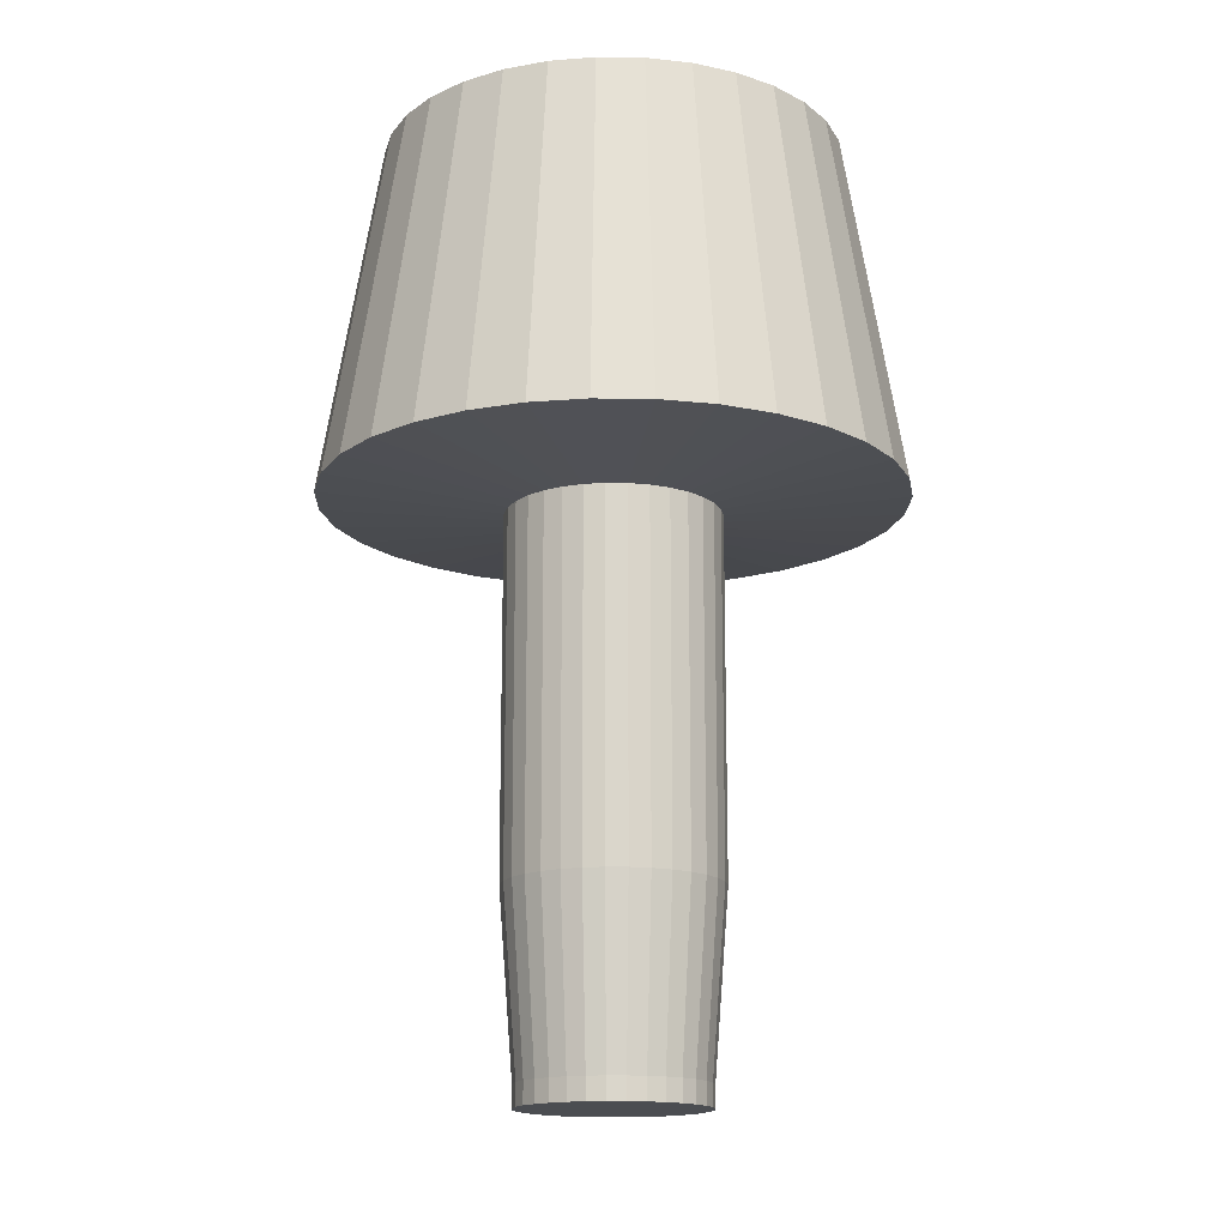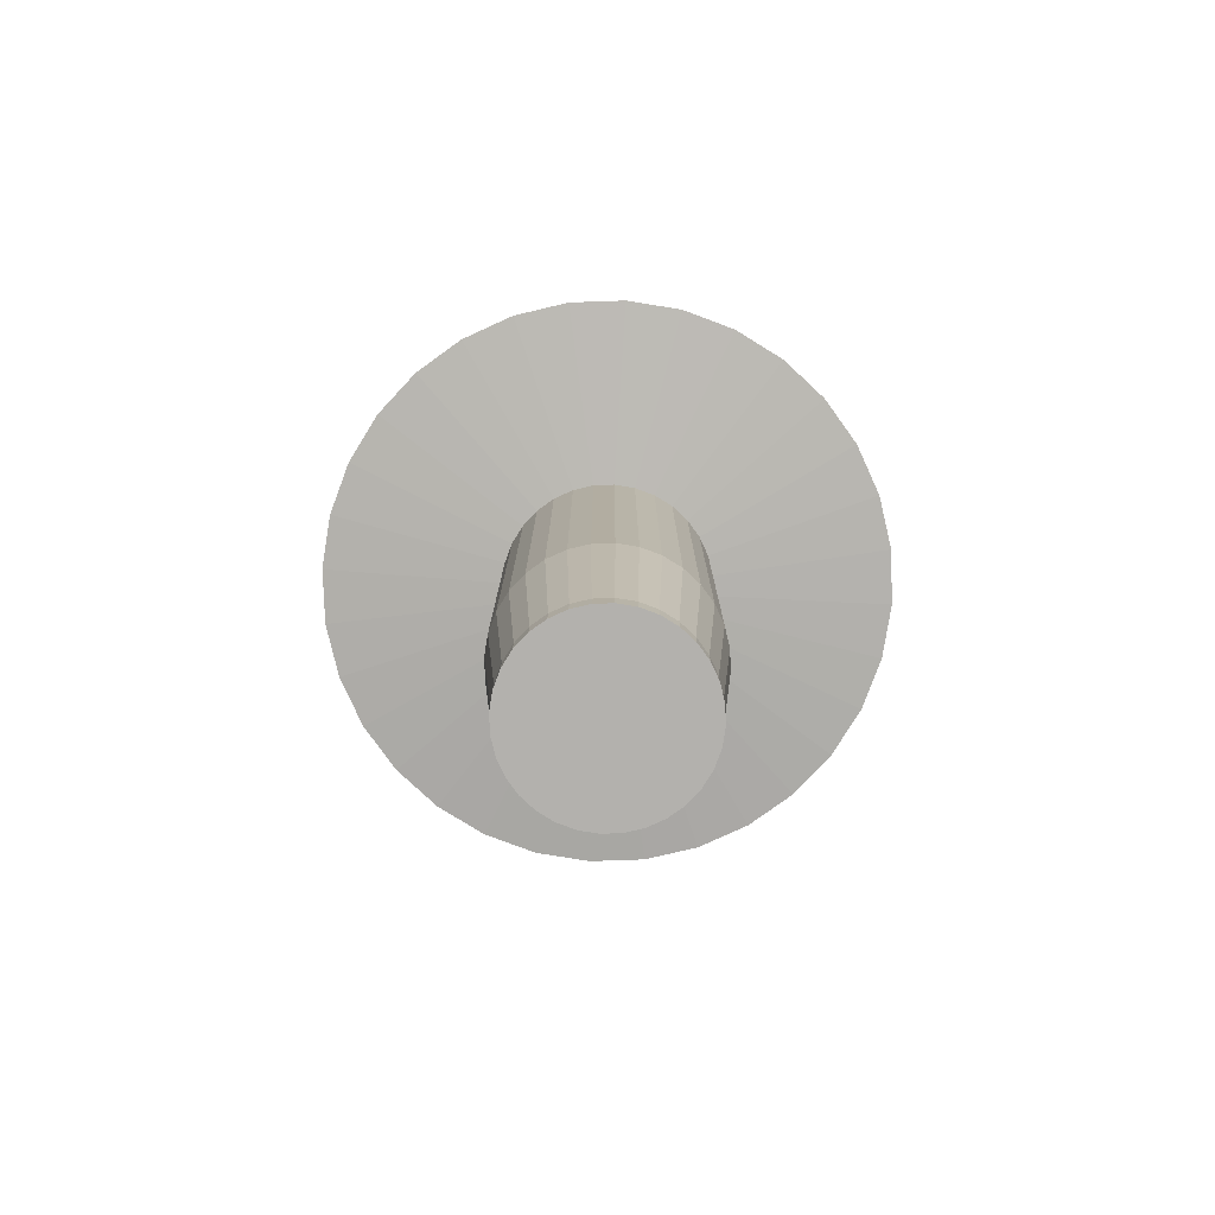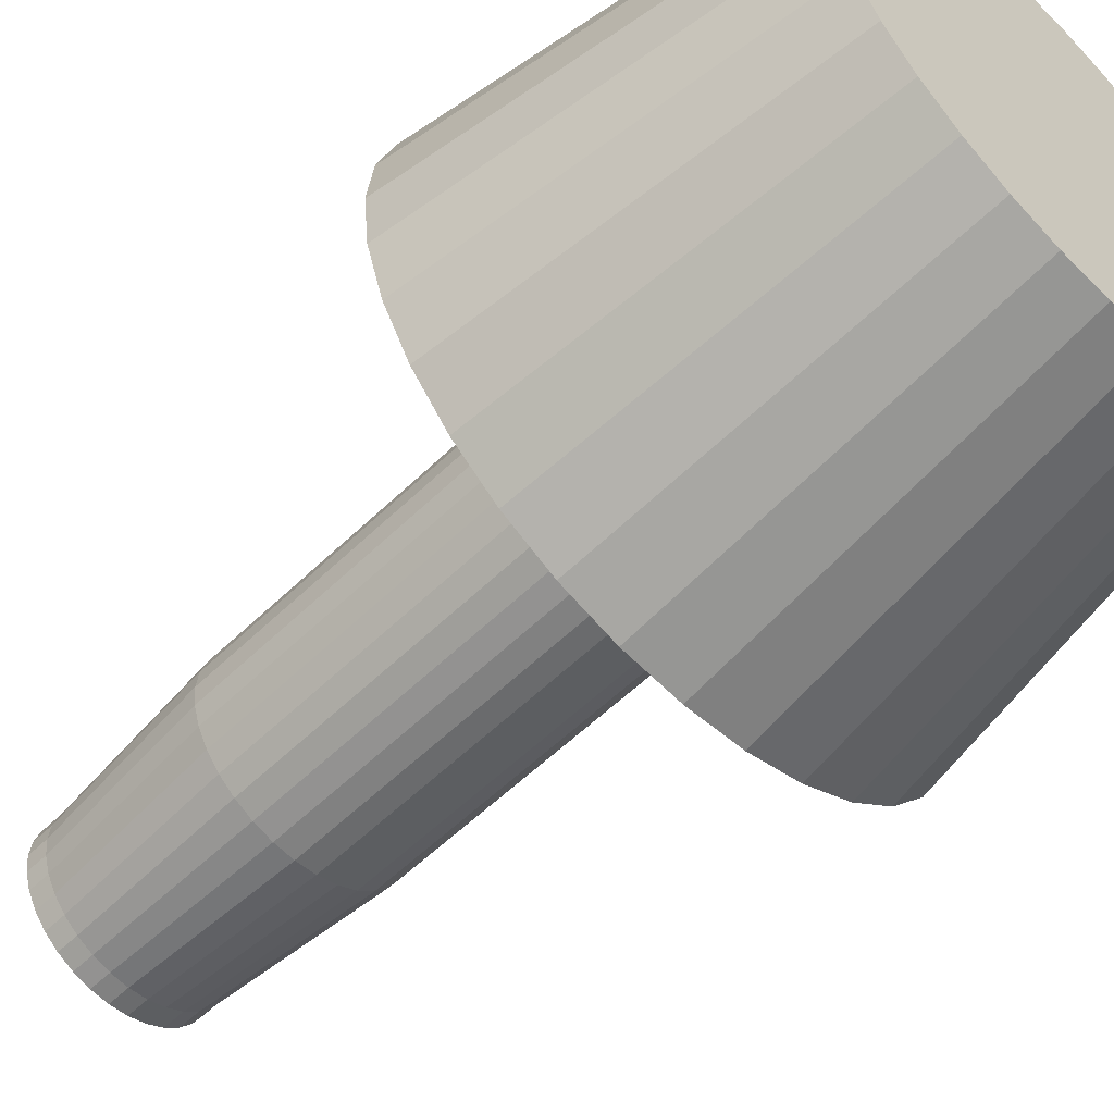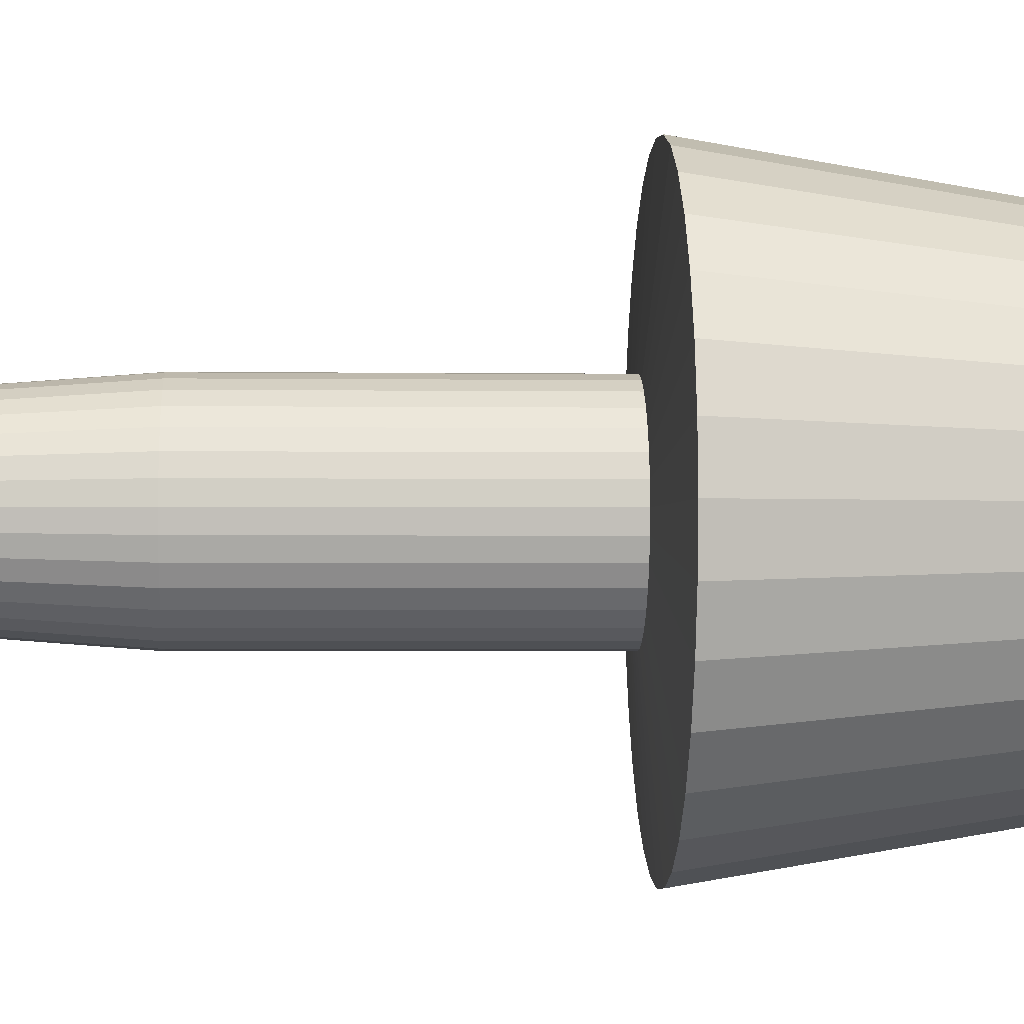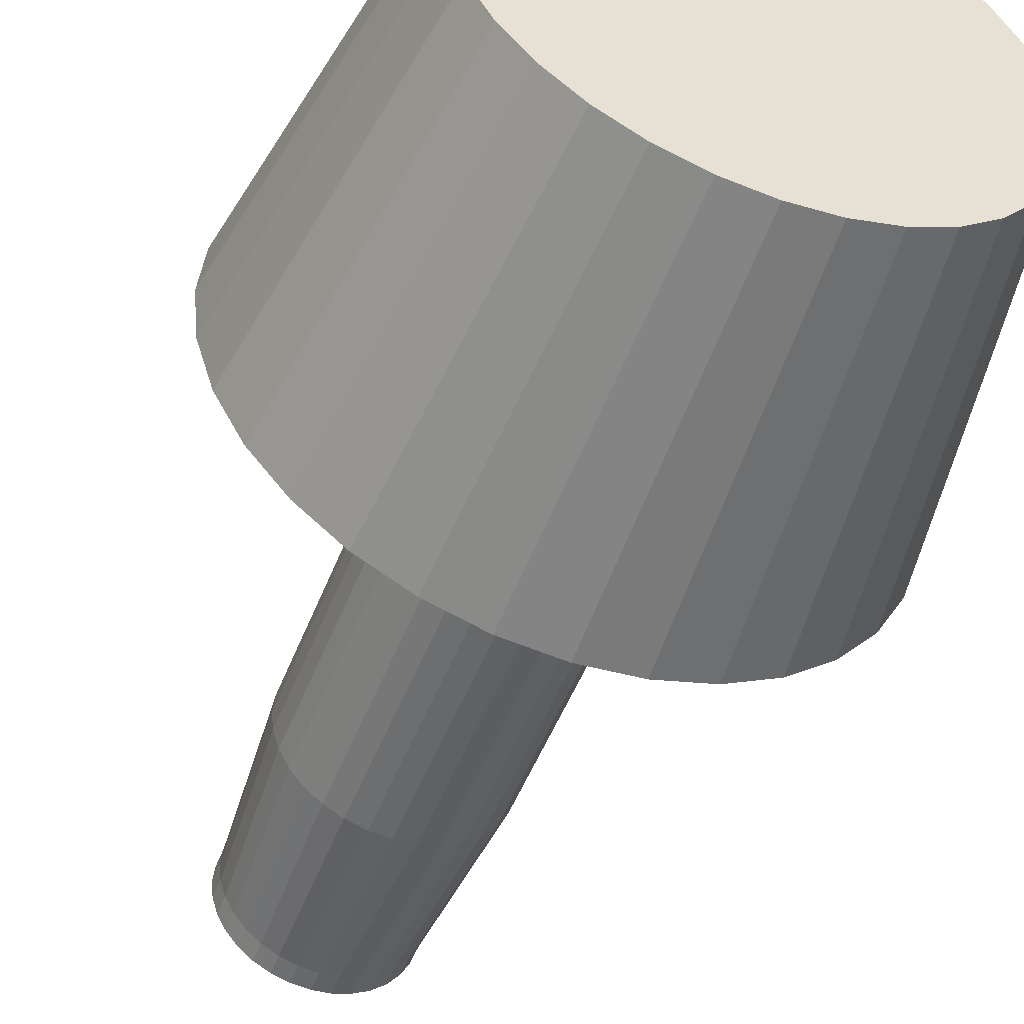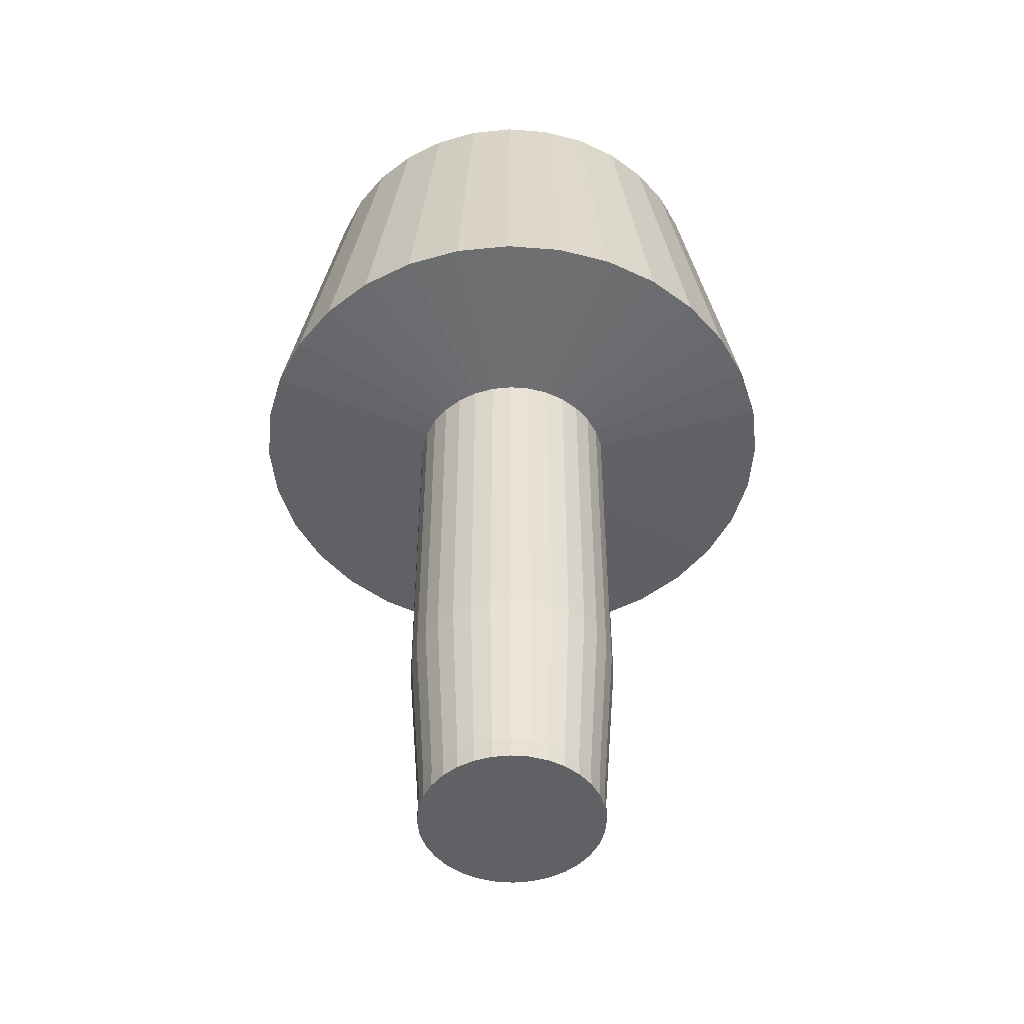
<metadata>
{"format":"obj","ext":"obj","renderer":"f3d","projection":"perspective","resolution":1024,"background":"white","views":[{"elev":-15.7,"azim":161.5,"up":"+Y"},{"elev":-79.2,"azim":86.4,"up":"+Y"},{"elev":-56.9,"azim":135.2,"up":"+Z"},{"elev":-1.9,"azim":87.0,"up":"+Z"},{"elev":-50.9,"azim":159.0,"up":"+Z"},{"elev":-49.8,"azim":57.0,"up":"+Y"}]}
</metadata>
<code>
o Cylinder_Cylinder.003
v 1.549 -0 0
v 1.549 0.3696 0
v 1.519 -0 0.3021
v 1.519 0.3696 0.3021
v 1.431 -0 0.5926
v 1.431 0.3696 0.5926
v 1.288 -0 0.8603
v 1.288 0.3696 0.8603
v 1.095 -0 1.095
v 1.095 0.3696 1.095
v 0.8603 -0 1.288
v 0.8603 0.3696 1.288
v 0.5926 -0 1.431
v 0.5926 0.3696 1.431
v 0.3021 -0 1.519
v 0.3021 0.3696 1.519
v -0 -0 1.549
v -0 0.3696 1.549
v -0.3021 -0 1.519
v -0.3021 0.3696 1.519
v -0.5926 -0 1.431
v -0.5926 0.3696 1.431
v -0.8603 -0 1.288
v -0.8603 0.3696 1.288
v -1.095 -0 1.095
v -1.095 0.3696 1.095
v -1.288 -0 0.8603
v -1.288 0.3696 0.8603
v -1.431 -0 0.5926
v -1.431 0.3696 0.5926
v -1.519 0 0.3021
v -1.519 0.3696 0.3021
v -1.549 0 -0
v -1.549 0.3696 -0
v -1.519 0 -0.3021
v -1.519 0.3696 -0.3021
v -1.431 0 -0.5926
v -1.431 0.3696 -0.5926
v -1.288 0 -0.8603
v -1.288 0.3696 -0.8603
v -1.095 0 -1.095
v -1.095 0.3696 -1.095
v -0.8603 0 -1.288
v -0.8603 0.3696 -1.288
v -0.5926 0 -1.431
v -0.5926 0.3696 -1.431
v -0.3021 0 -1.519
v -0.3021 0.3696 -1.519
v 0 0 -1.549
v 0 0.3696 -1.549
v 0.3021 0 -1.519
v 0.3021 0.3696 -1.519
v 0.5926 0 -1.431
v 0.5926 0.3696 -1.431
v 0.8603 0 -1.288
v 0.8603 0.3696 -1.288
v 1.095 0 -1.095
v 1.095 0.3696 -1.095
v 1.288 0 -0.8603
v 1.288 0.3696 -0.8603
v 1.431 0 -0.5926
v 1.431 0.3696 -0.5926
v 1.519 0 -0.3021
v 1.519 0.3696 -0.3021
v 1.744 3.4 0.3468
v 1.778 3.4 0
v 1.642 3.4 0.6803
v 1.478 3.4 0.9877
v 1.257 3.4 1.257
v 0.9877 3.4 1.478
v 0.6803 3.4 1.642
v 0.3468 3.4 1.744
v -0 3.4 1.778
v -0.3468 3.4 1.744
v -0.6803 3.4 1.642
v -0.9877 3.4 1.478
v -1.257 3.4 1.257
v -1.478 3.4 0.9877
v -1.642 3.4 0.6803
v -1.744 3.4 0.3468
v -1.778 3.4 0
v -1.744 3.4 -0.3468
v -1.642 3.4 -0.6803
v -1.478 3.4 -0.9877
v -1.257 3.4 -1.257
v -0.9877 3.4 -1.478
v -0.6803 3.4 -1.642
v -0.3468 3.4 -1.744
v 0 3.4 -1.778
v 0.3468 3.4 -1.744
v 0.6803 3.4 -1.642
v 0.9877 3.4 -1.478
v 1.257 3.4 -1.257
v 1.478 3.4 -0.9877
v 1.642 3.4 -0.6803
v 1.744 3.4 -0.3468
v 1.744 9.399 0.3468
v 1.778 9.399 2e-06
v 1.642 9.399 0.6803
v 1.478 9.399 0.9877
v 1.257 9.399 1.257
v 0.9877 9.399 1.478
v 0.6803 9.399 1.642
v 0.3468 9.399 1.744
v 0 9.399 1.778
v -0.3468 9.399 1.744
v -0.6803 9.399 1.642
v -0.9877 9.399 1.478
v -1.257 9.399 1.257
v -1.478 9.399 0.9877
v -1.642 9.399 0.6803
v -1.744 9.399 0.3468
v -1.778 9.399 1e-06
v -1.744 9.399 -0.3468
v -1.642 9.399 -0.6803
v -1.478 9.399 -0.9877
v -1.257 9.399 -1.257
v -0.9877 9.399 -1.478
v -0.6803 9.399 -1.642
v -0.3468 9.399 -1.744
v 1e-06 9.399 -1.778
v 0.3468 9.399 -1.744
v 0.6803 9.399 -1.642
v 0.9877 9.399 -1.478
v 1.257 9.399 -1.257
v 1.478 9.399 -0.9877
v 1.642 9.399 -0.6803
v 1.744 9.399 -0.3468
v 4.722 9.65 0.9393
v 4.814 9.65 2e-06
v 4.448 9.65 1.842
v 4.003 9.65 2.675
v 3.404 9.65 3.404
v 2.675 9.65 4.003
v 1.842 9.65 4.448
v 0.9393 9.65 4.722
v -0 9.65 4.814
v -0.9393 9.65 4.722
v -1.842 9.65 4.448
v -2.675 9.65 4.003
v -3.404 9.65 3.404
v -4.003 9.65 2.675
v -4.448 9.65 1.842
v -4.722 9.65 0.9393
v -4.814 9.65 1e-06
v -4.722 9.65 -0.9393
v -4.448 9.65 -1.842
v -4.003 9.65 -2.675
v -3.404 9.65 -3.404
v -2.675 9.65 -4.003
v -1.842 9.65 -4.448
v -0.9393 9.65 -4.722
v 1e-06 9.65 -4.814
v 0.9393 9.65 -4.722
v 1.842 9.65 -4.448
v 2.675 9.65 -4.003
v 3.404 9.65 -3.404
v 4.003 9.65 -2.675
v 4.448 9.65 -1.842
v 4.722 9.65 -0.9393
v 3.762 15.59 0.7483
v 3.835 15.59 4e-06
v 3.544 15.59 1.468
v 3.189 15.59 2.131
v 2.712 15.59 2.712
v 2.131 15.59 3.189
v 1.468 15.59 3.544
v 0.7483 15.59 3.762
v 1e-06 15.59 3.835
v -0.7483 15.59 3.762
v -1.468 15.59 3.544
v -2.131 15.59 3.189
v -2.712 15.59 2.712
v -3.189 15.59 2.131
v -3.544 15.59 1.468
v -3.762 15.59 0.7483
v -3.835 15.59 3e-06
v -3.762 15.59 -0.7483
v -3.544 15.59 -1.468
v -3.189 15.59 -2.131
v -2.712 15.59 -2.712
v -2.131 15.59 -3.189
v -1.468 15.59 -3.543
v -0.7483 15.59 -3.762
v 1e-06 15.59 -3.835
v 0.7483 15.59 -3.762
v 1.468 15.59 -3.543
v 2.131 15.59 -3.189
v 2.712 15.59 -2.712
v 3.189 15.59 -2.131
v 3.544 15.59 -1.468
v 3.762 15.59 -0.7483
f 2 3 1
f 4 5 3
f 6 7 5
f 8 9 7
f 10 11 9
f 12 13 11
f 14 15 13
f 16 17 15
f 18 19 17
f 20 21 19
f 22 23 21
f 24 25 23
f 26 27 25
f 28 29 27
f 30 31 29
f 32 33 31
f 34 35 33
f 36 37 35
f 38 39 37
f 40 41 39
f 42 43 41
f 44 45 43
f 46 47 45
f 48 49 47
f 50 51 49
f 52 53 51
f 54 55 53
f 56 57 55
f 58 59 57
f 60 61 59
f 20 75 22
f 62 63 61
f 64 1 63
f 31 47 63
f 86 119 87
f 38 84 40
f 56 93 58
f 12 71 14
f 30 80 32
f 48 89 50
f 4 67 6
f 22 76 24
f 40 85 42
f 58 94 60
f 14 72 16
f 32 81 34
f 50 90 52
f 6 68 8
f 26 76 77
f 42 86 44
f 60 95 62
f 18 72 73
f 34 82 36
f 52 91 54
f 8 69 10
f 26 78 28
f 44 87 46
f 62 96 64
f 18 74 20
f 36 83 38
f 54 92 56
f 10 70 12
f 28 79 30
f 46 88 48
f 2 65 4
f 64 66 2
f 121 154 122
f 73 106 74
f 87 120 88
f 74 107 75
f 88 121 89
f 75 108 76
f 89 122 90
f 76 109 77
f 91 122 123
f 77 110 78
f 92 123 124
f 78 111 79
f 66 97 65
f 92 125 93
f 79 112 80
f 65 99 67
f 93 126 94
f 80 113 81
f 67 100 68
f 94 127 95
f 81 114 82
f 68 101 69
f 95 128 96
f 82 115 83
f 69 102 70
f 96 98 66
f 83 116 84
f 70 103 71
f 84 117 85
f 71 104 72
f 85 118 86
f 72 105 73
f 130 161 129
f 108 141 109
f 123 154 155
f 110 141 142
f 123 156 124
f 110 143 111
f 98 129 97
f 124 157 125
f 111 144 112
f 99 129 131
f 125 158 126
f 112 145 113
f 99 132 100
f 127 158 159
f 114 145 146
f 100 133 101
f 127 160 128
f 115 146 147
f 101 134 102
f 128 130 98
f 115 148 116
f 102 135 103
f 116 149 117
f 103 136 104
f 117 150 118
f 105 136 137
f 118 151 119
f 105 138 106
f 119 152 120
f 107 138 139
f 121 152 153
f 107 140 108
f 163 187 179
f 156 189 157
f 143 176 144
f 129 163 131
f 157 190 158
f 144 177 145
f 131 164 132
f 158 191 159
f 146 177 178
f 132 165 133
f 159 192 160
f 146 179 147
f 133 166 134
f 130 192 162
f 147 180 148
f 134 167 135
f 148 181 149
f 135 168 136
f 149 182 150
f 136 169 137
f 150 183 151
f 137 170 138
f 151 184 152
f 138 171 139
f 152 185 153
f 139 172 140
f 153 186 154
f 140 173 141
f 154 187 155
f 141 174 142
f 155 188 156
f 143 174 175
f 2 4 3
f 4 6 5
f 6 8 7
f 8 10 9
f 10 12 11
f 12 14 13
f 14 16 15
f 16 18 17
f 18 20 19
f 20 22 21
f 22 24 23
f 24 26 25
f 26 28 27
f 28 30 29
f 30 32 31
f 32 34 33
f 34 36 35
f 36 38 37
f 38 40 39
f 40 42 41
f 42 44 43
f 44 46 45
f 46 48 47
f 48 50 49
f 50 52 51
f 52 54 53
f 54 56 55
f 56 58 57
f 58 60 59
f 60 62 61
f 20 74 75
f 62 64 63
f 64 2 1
f 63 1 3
f 3 5 7
f 7 9 15
f 9 11 15
f 11 13 15
f 15 17 19
f 19 21 23
f 23 25 31
f 25 27 31
f 27 29 31
f 31 33 39
f 33 35 39
f 35 37 39
f 39 41 43
f 43 45 47
f 47 49 51
f 51 53 55
f 55 57 59
f 59 61 63
f 63 3 7
f 15 19 23
f 39 43 47
f 47 51 55
f 55 59 63
f 63 7 15
f 15 23 31
f 31 39 47
f 47 55 63
f 63 15 31
f 86 118 119
f 38 83 84
f 56 92 93
f 12 70 71
f 30 79 80
f 48 88 89
f 4 65 67
f 22 75 76
f 40 84 85
f 58 93 94
f 14 71 72
f 32 80 81
f 50 89 90
f 6 67 68
f 26 24 76
f 42 85 86
f 60 94 95
f 18 16 72
f 34 81 82
f 52 90 91
f 8 68 69
f 26 77 78
f 44 86 87
f 62 95 96
f 18 73 74
f 36 82 83
f 54 91 92
f 10 69 70
f 28 78 79
f 46 87 88
f 2 66 65
f 64 96 66
f 121 153 154
f 73 105 106
f 87 119 120
f 74 106 107
f 88 120 121
f 75 107 108
f 89 121 122
f 76 108 109
f 91 90 122
f 77 109 110
f 92 91 123
f 78 110 111
f 66 98 97
f 92 124 125
f 79 111 112
f 65 97 99
f 93 125 126
f 80 112 113
f 67 99 100
f 94 126 127
f 81 113 114
f 68 100 101
f 95 127 128
f 82 114 115
f 69 101 102
f 96 128 98
f 83 115 116
f 70 102 103
f 84 116 117
f 71 103 104
f 85 117 118
f 72 104 105
f 130 162 161
f 108 140 141
f 123 122 154
f 110 109 141
f 123 155 156
f 110 142 143
f 98 130 129
f 124 156 157
f 111 143 144
f 99 97 129
f 125 157 158
f 112 144 145
f 99 131 132
f 127 126 158
f 114 113 145
f 100 132 133
f 127 159 160
f 115 114 146
f 101 133 134
f 128 160 130
f 115 147 148
f 102 134 135
f 116 148 149
f 103 135 136
f 117 149 150
f 105 104 136
f 118 150 151
f 105 137 138
f 119 151 152
f 107 106 138
f 121 120 152
f 107 139 140
f 163 161 162
f 162 192 163
f 192 191 163
f 191 190 187
f 190 189 187
f 189 188 187
f 187 186 183
f 186 185 183
f 185 184 183
f 183 182 181
f 181 180 179
f 179 178 177
f 177 176 175
f 175 174 173
f 173 172 171
f 171 170 169
f 169 168 171
f 168 167 171
f 167 166 165
f 165 164 167
f 164 163 167
f 183 181 187
f 181 179 187
f 179 177 171
f 177 175 171
f 175 173 171
f 163 191 187
f 171 167 179
f 167 163 179
f 156 188 189
f 143 175 176
f 129 161 163
f 157 189 190
f 144 176 177
f 131 163 164
f 158 190 191
f 146 145 177
f 132 164 165
f 159 191 192
f 146 178 179
f 133 165 166
f 130 160 192
f 147 179 180
f 134 166 167
f 148 180 181
f 135 167 168
f 149 181 182
f 136 168 169
f 150 182 183
f 137 169 170
f 151 183 184
f 138 170 171
f 152 184 185
f 139 171 172
f 153 185 186
f 140 172 173
f 154 186 187
f 141 173 174
f 155 187 188
f 143 142 174

</code>
